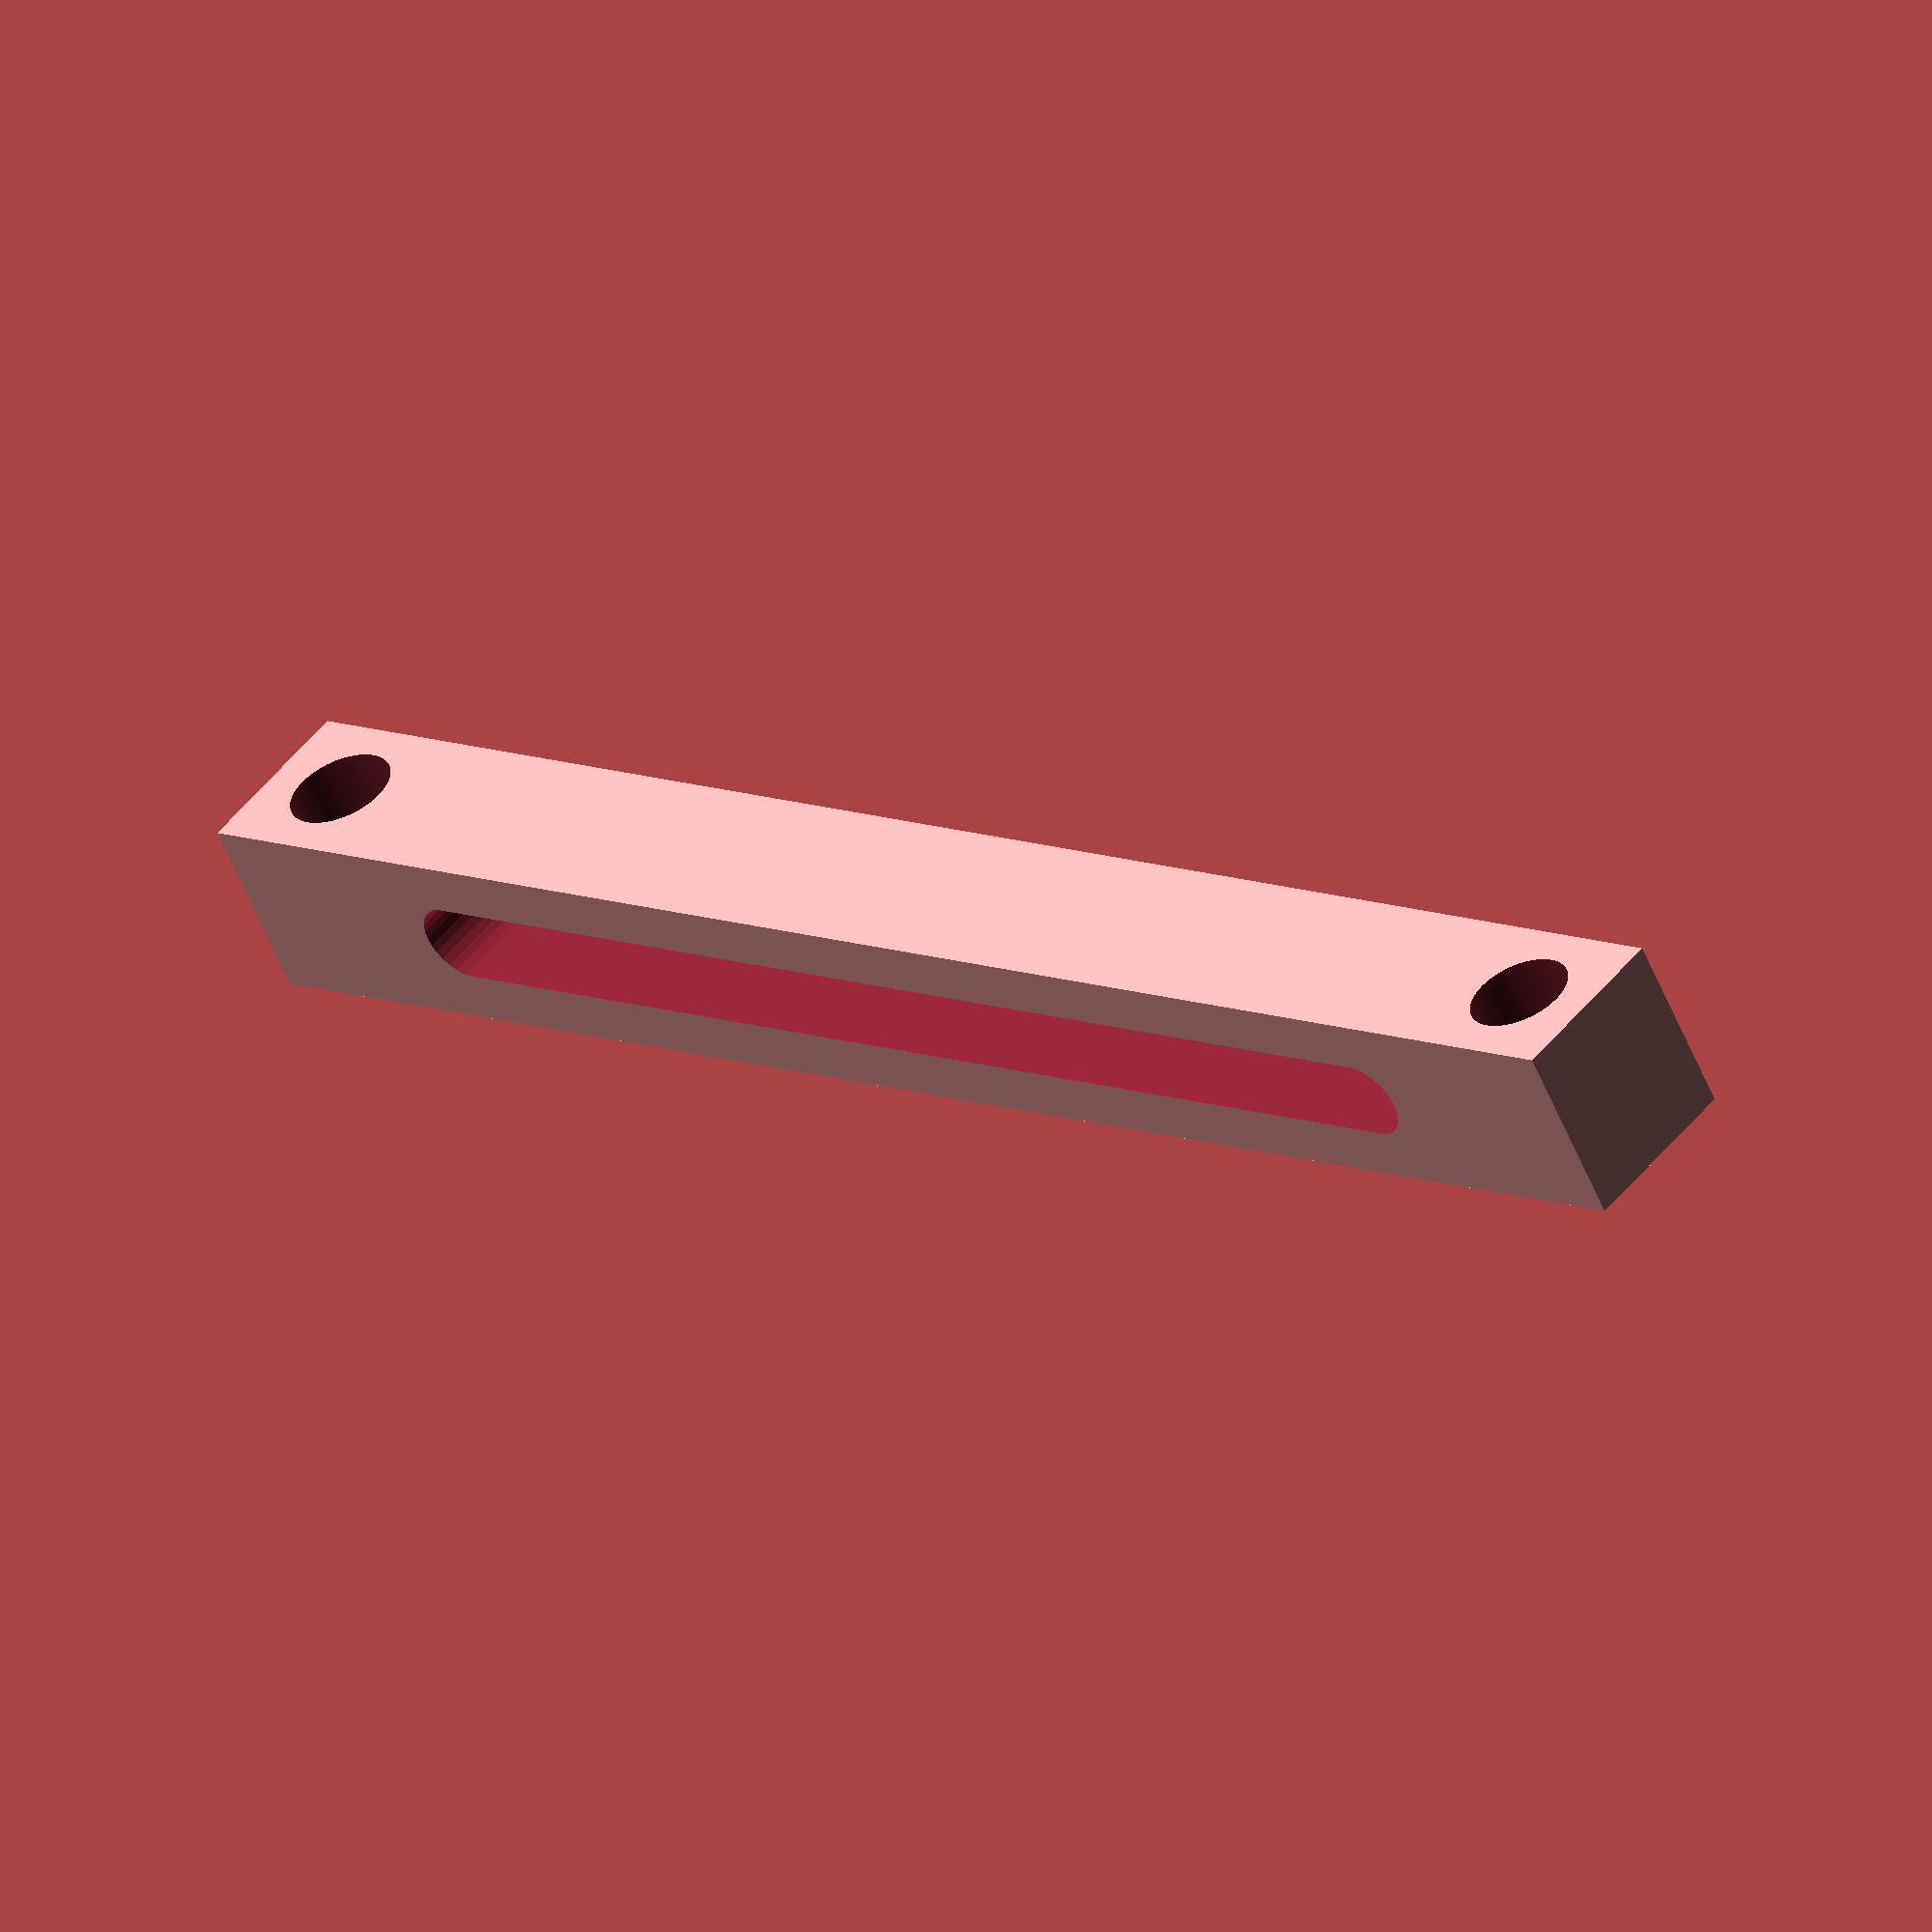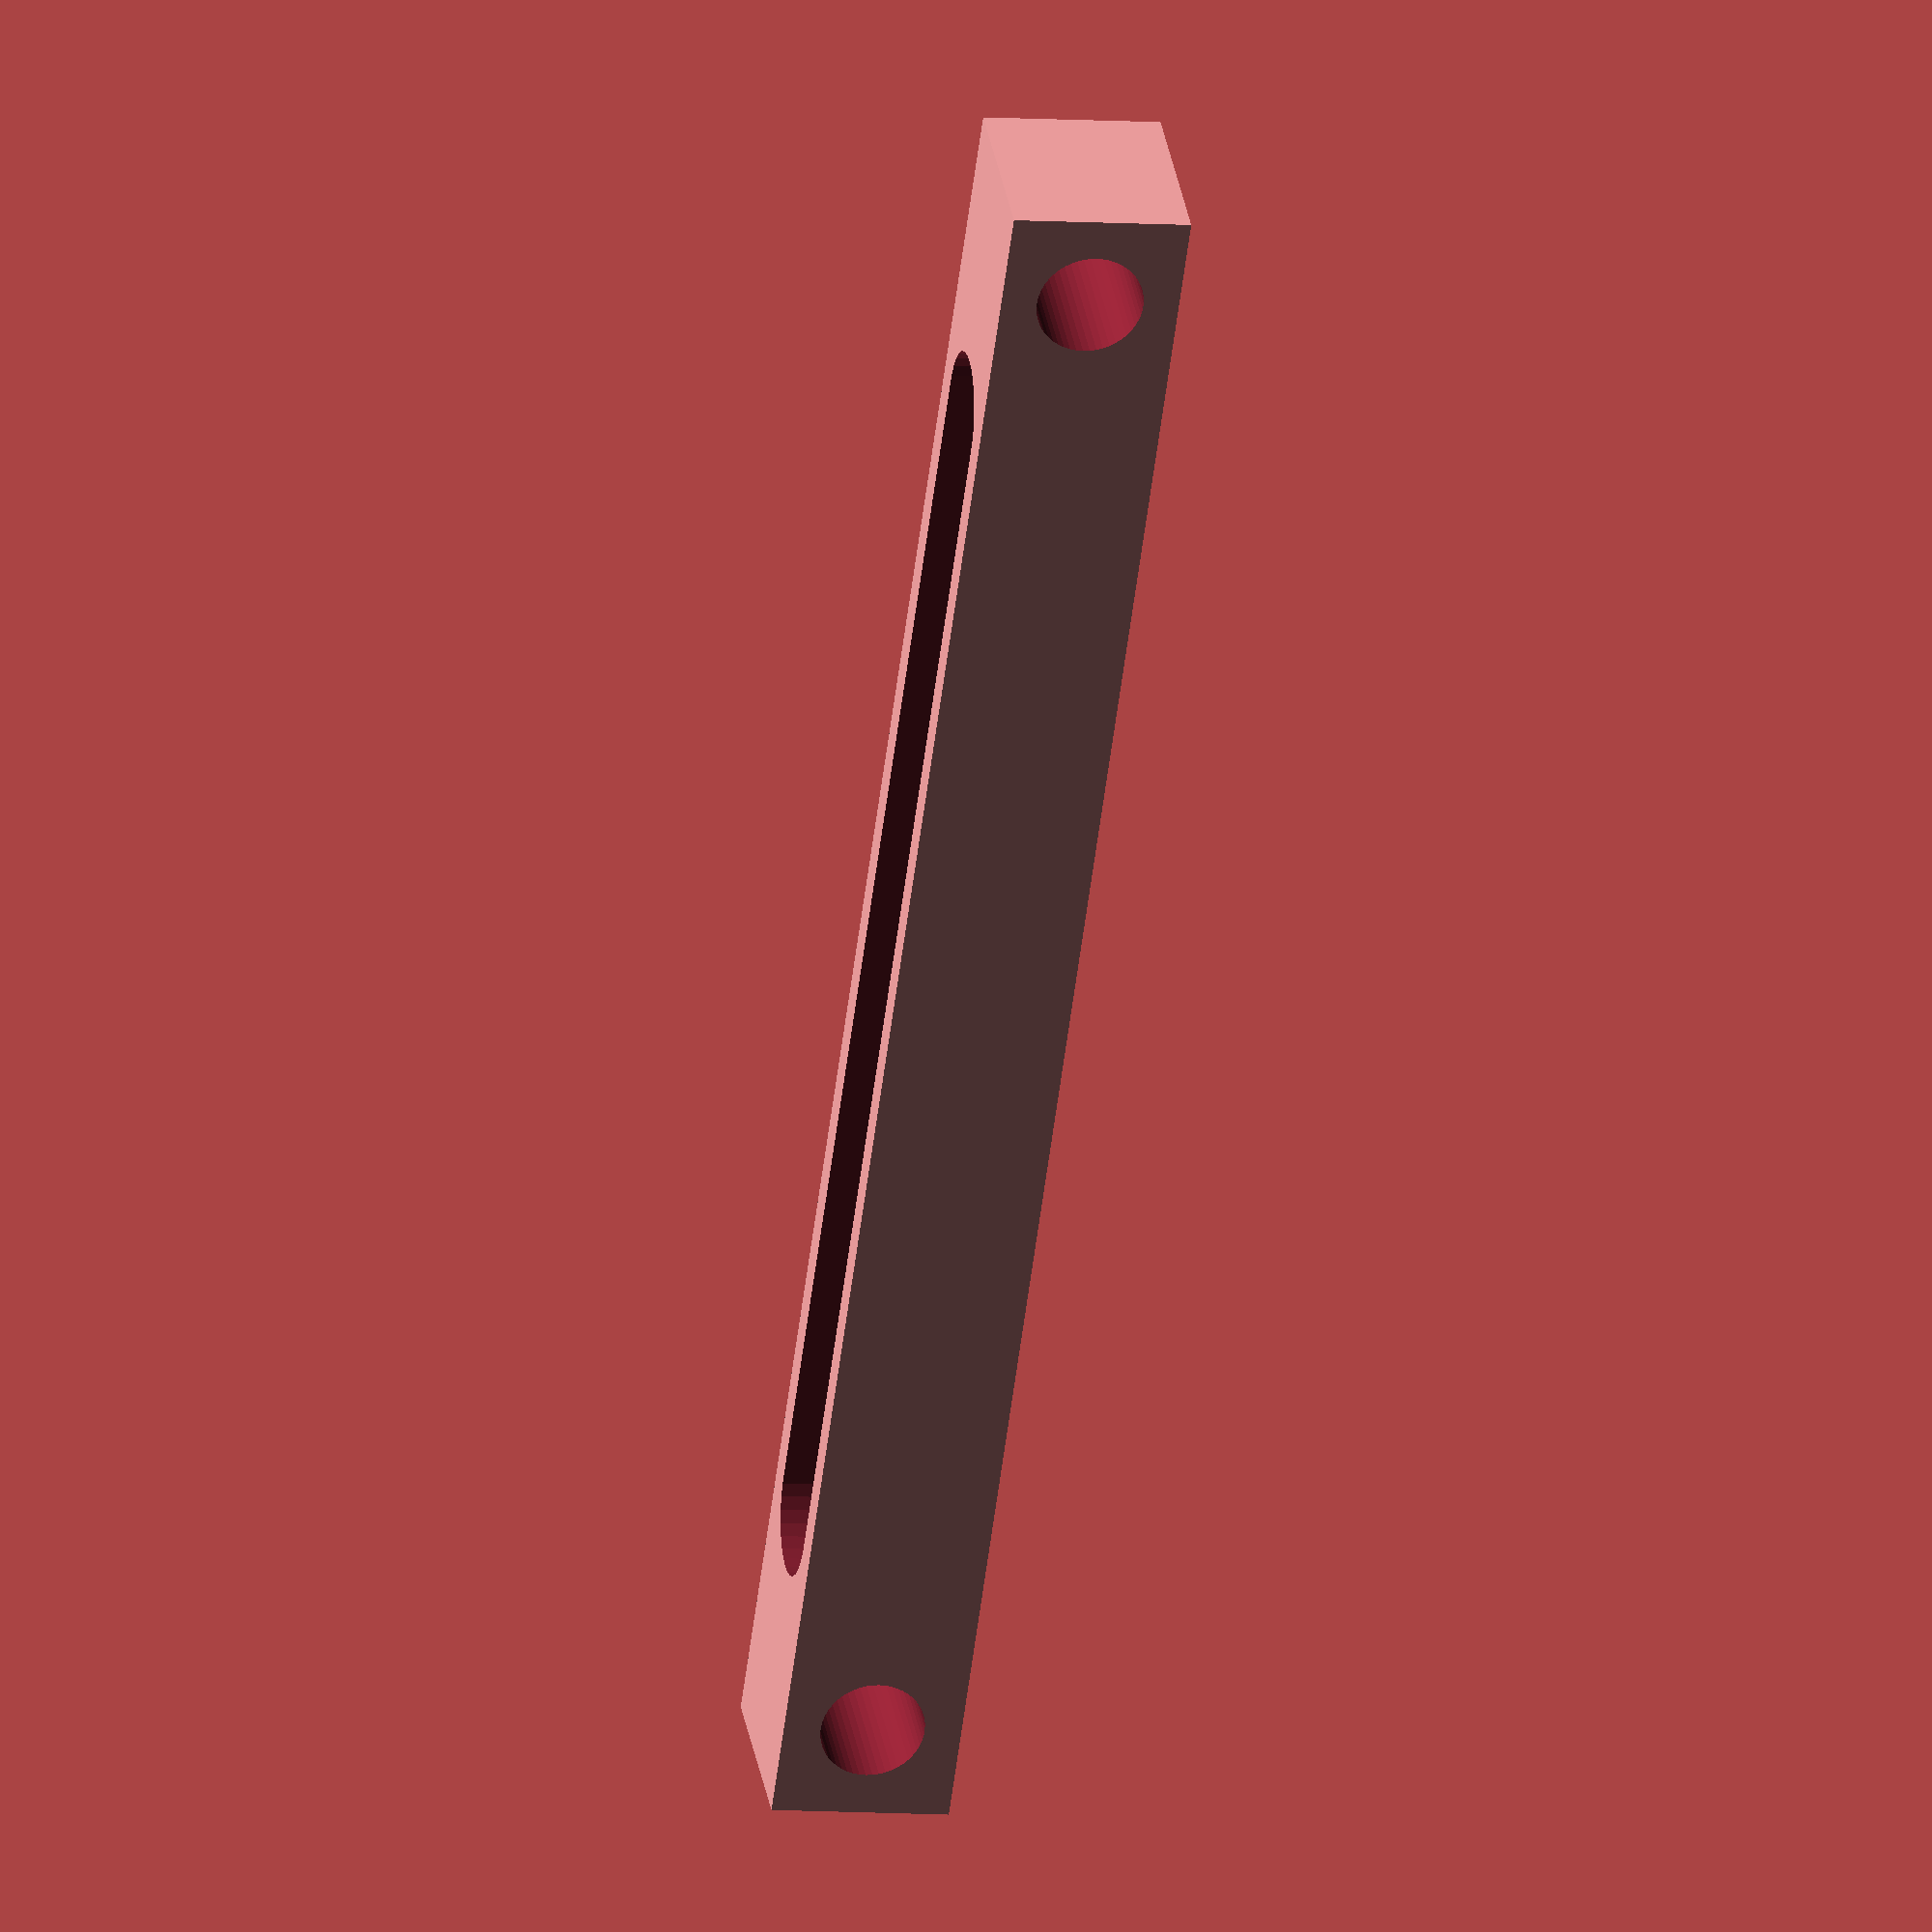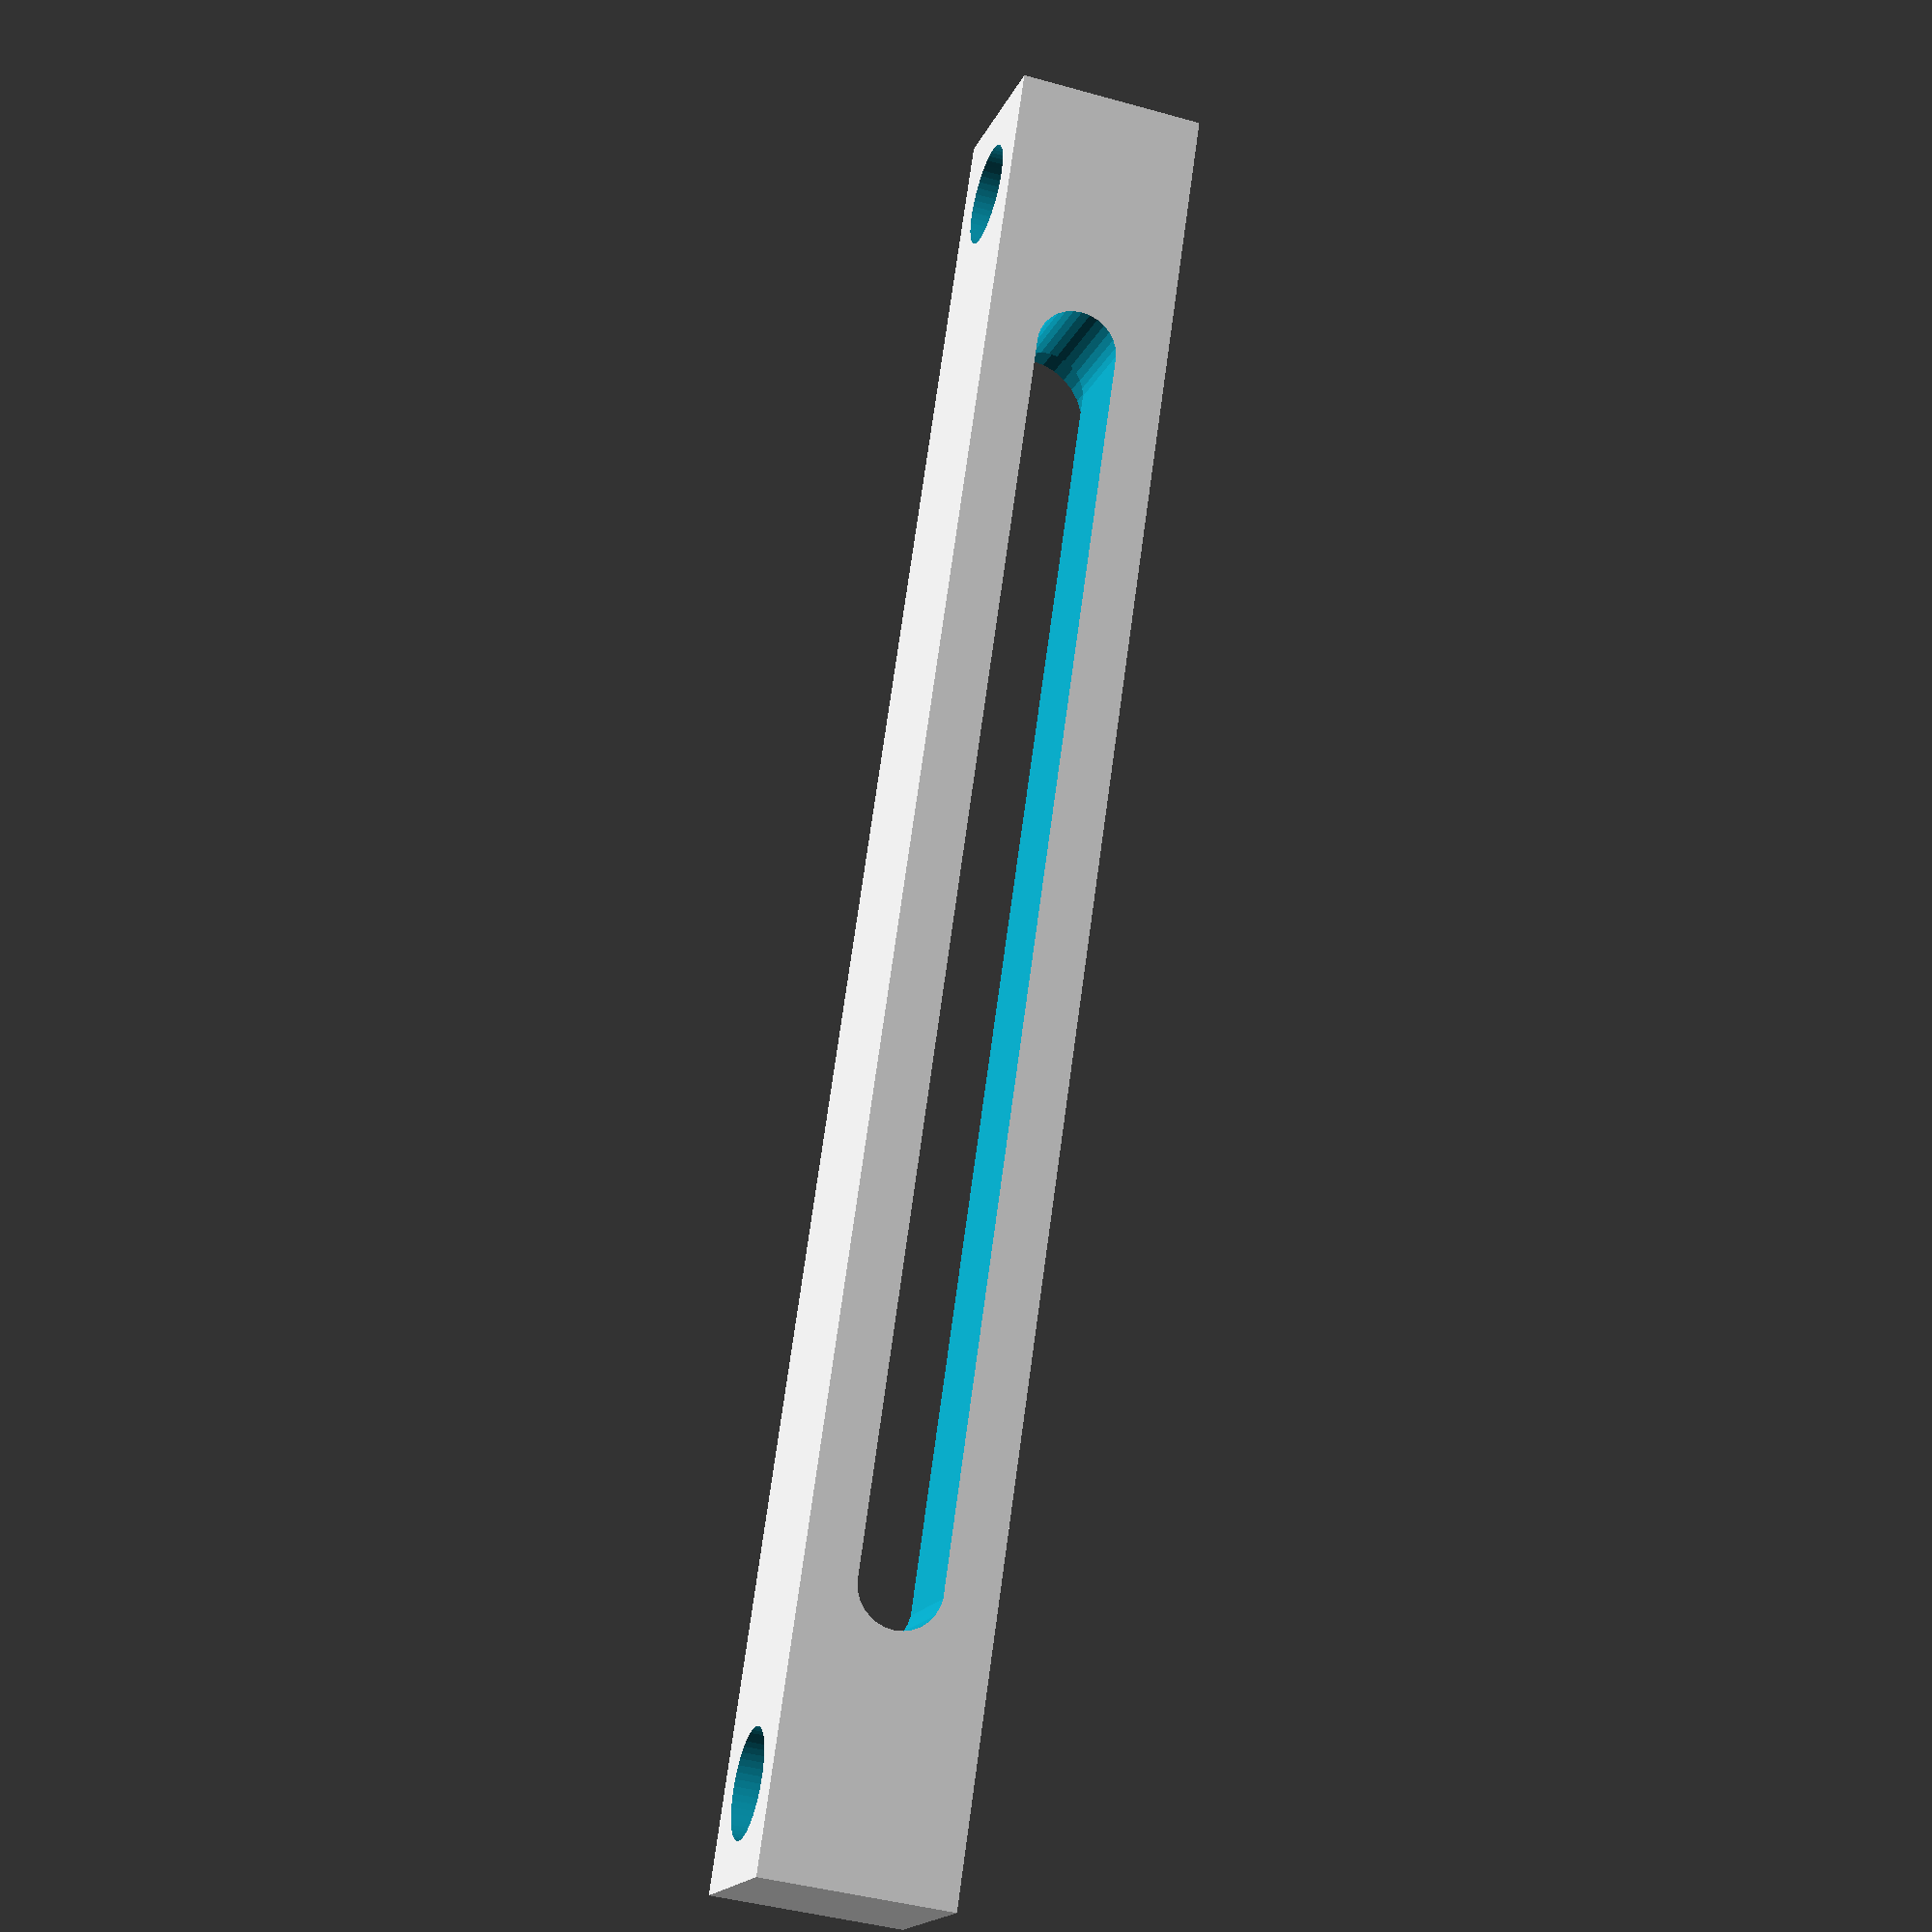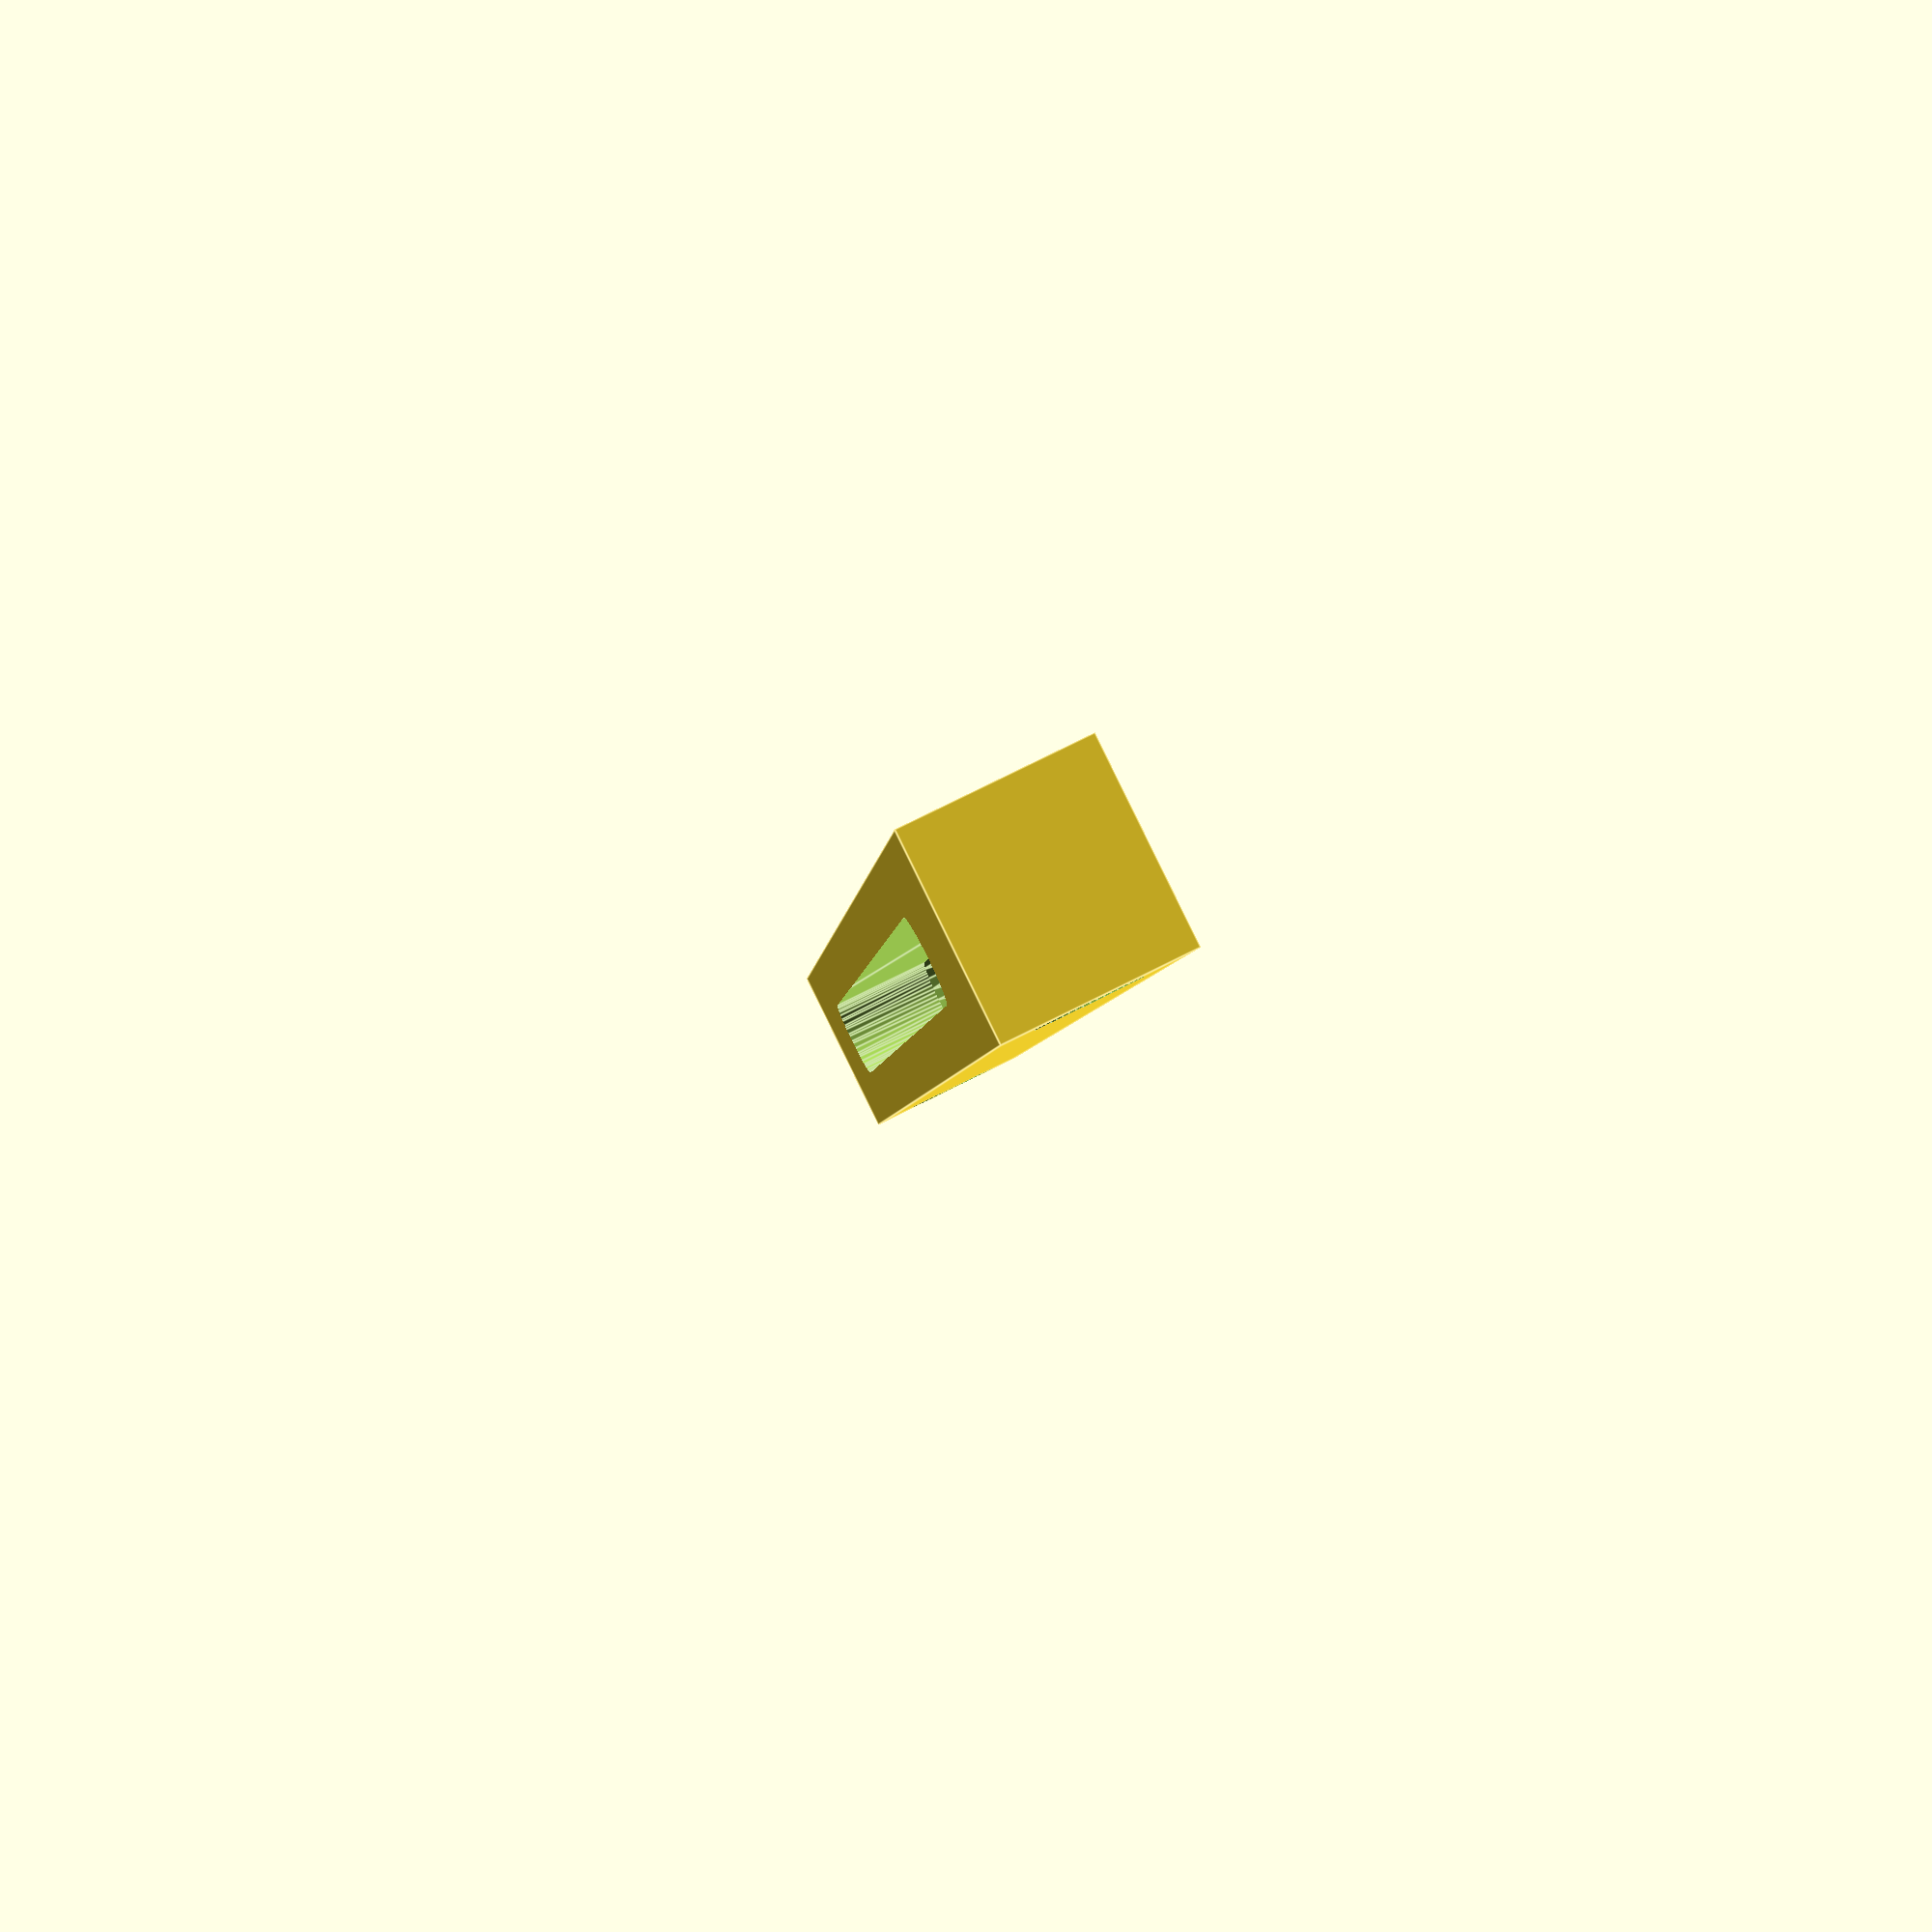
<openscad>
// camera dolly

difference(){
    cube([145, 15, 14], center=true);
    
    // axles
    translate([65,0,0])
    rotate([90,0,0])
    cylinder(r=4.1, h=100, $fn=50, center=true);
    
    translate([-65,0,0])
    rotate([90,0,0])
    cylinder(r=4.2, h=100, $fn=50, center=true);    
    
    // camera screw
    hull(){
        translate([-50,0,0])
        cylinder(r=3.3, h=30, $fn=30, center=true);
        translate([50,0,0])
        cylinder(r=3.3, h=30, $fn=30, center=true);        
    }
    
    // camera screw head
    hull(){
        translate([-50,0,5])
        cylinder(r=5, h=7, $fn=30, center=true);
        translate([50,0,5])
        cylinder(r=5, h=7, $fn=30, center=true);        
    }    
}
</openscad>
<views>
elev=308.9 azim=208.1 roll=217.4 proj=o view=solid
elev=7.3 azim=129.2 roll=78.2 proj=o view=wireframe
elev=16.3 azim=261.9 roll=163.2 proj=p view=wireframe
elev=102.0 azim=80.9 roll=296.5 proj=p view=edges
</views>
